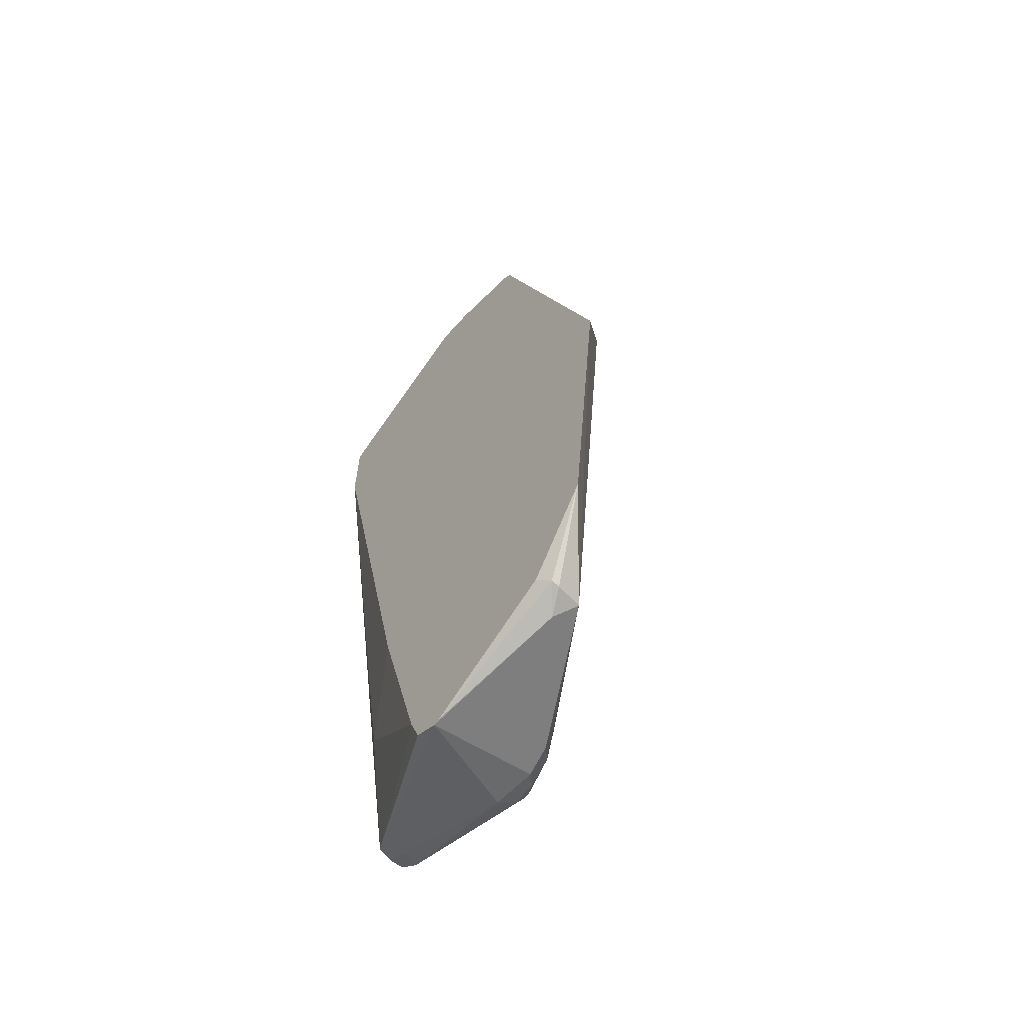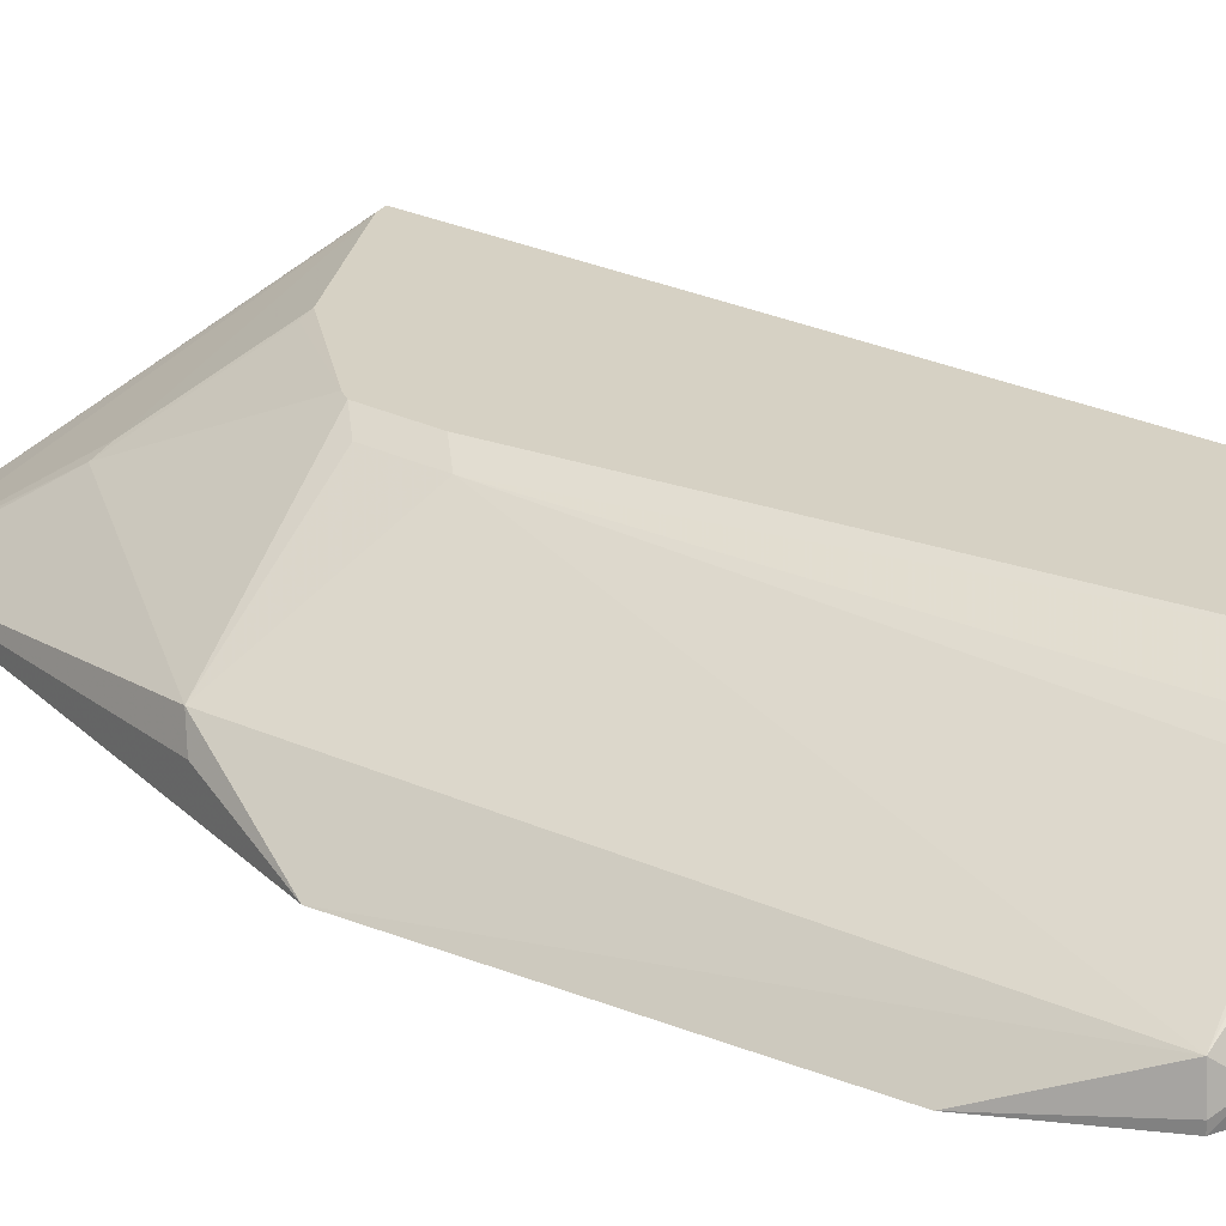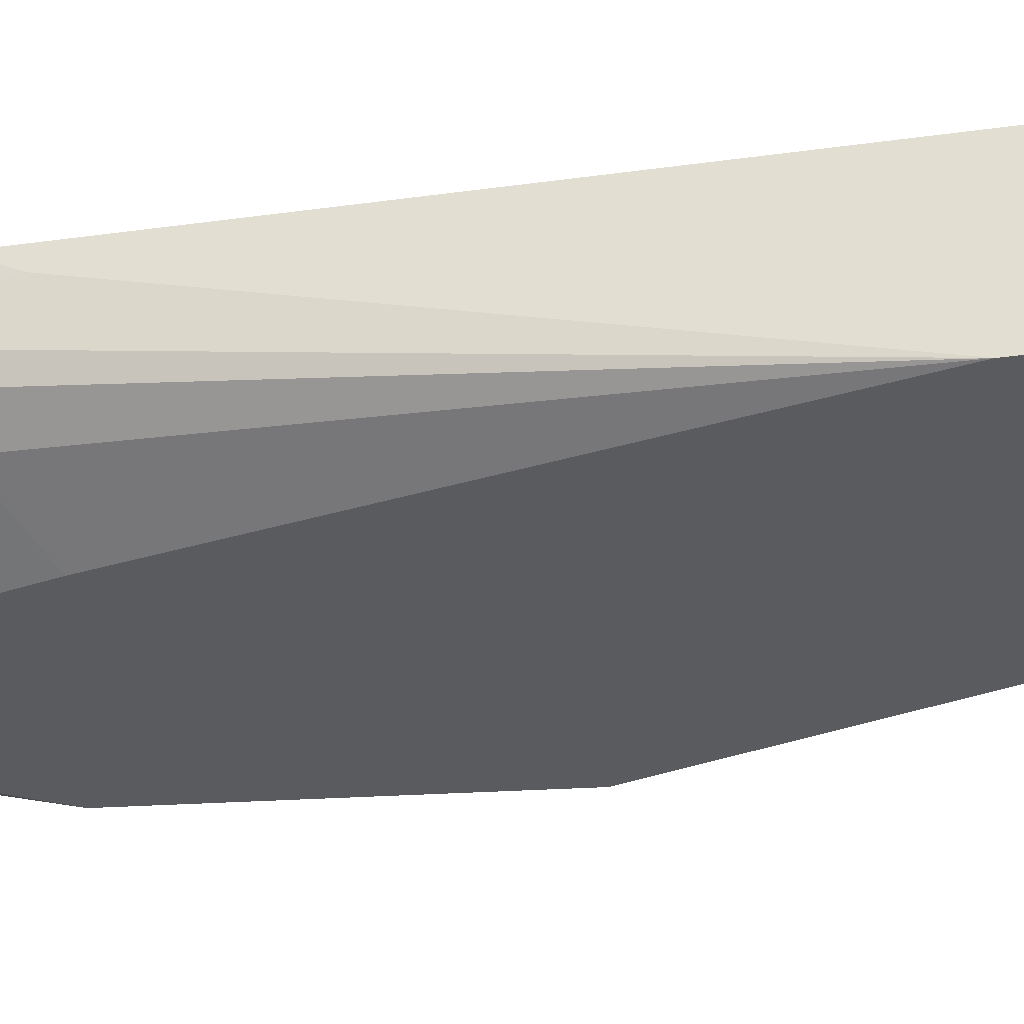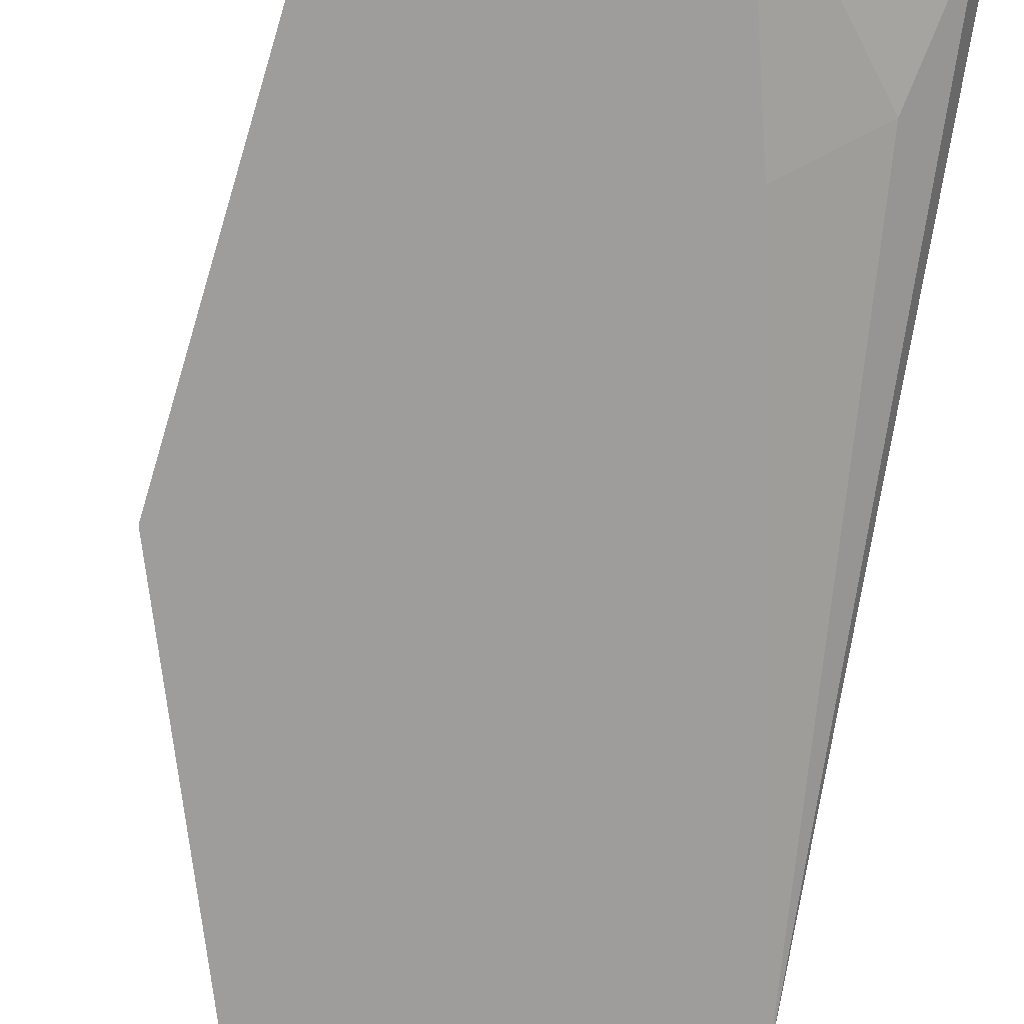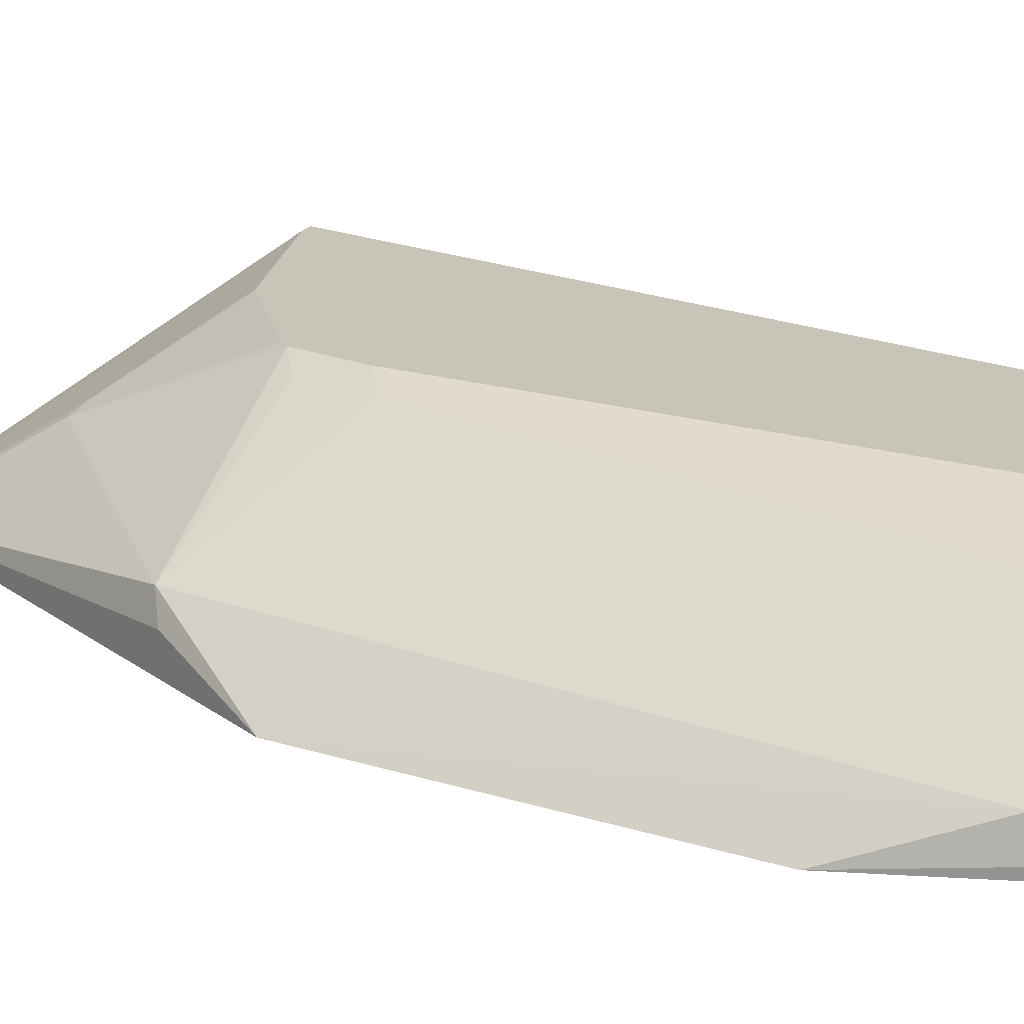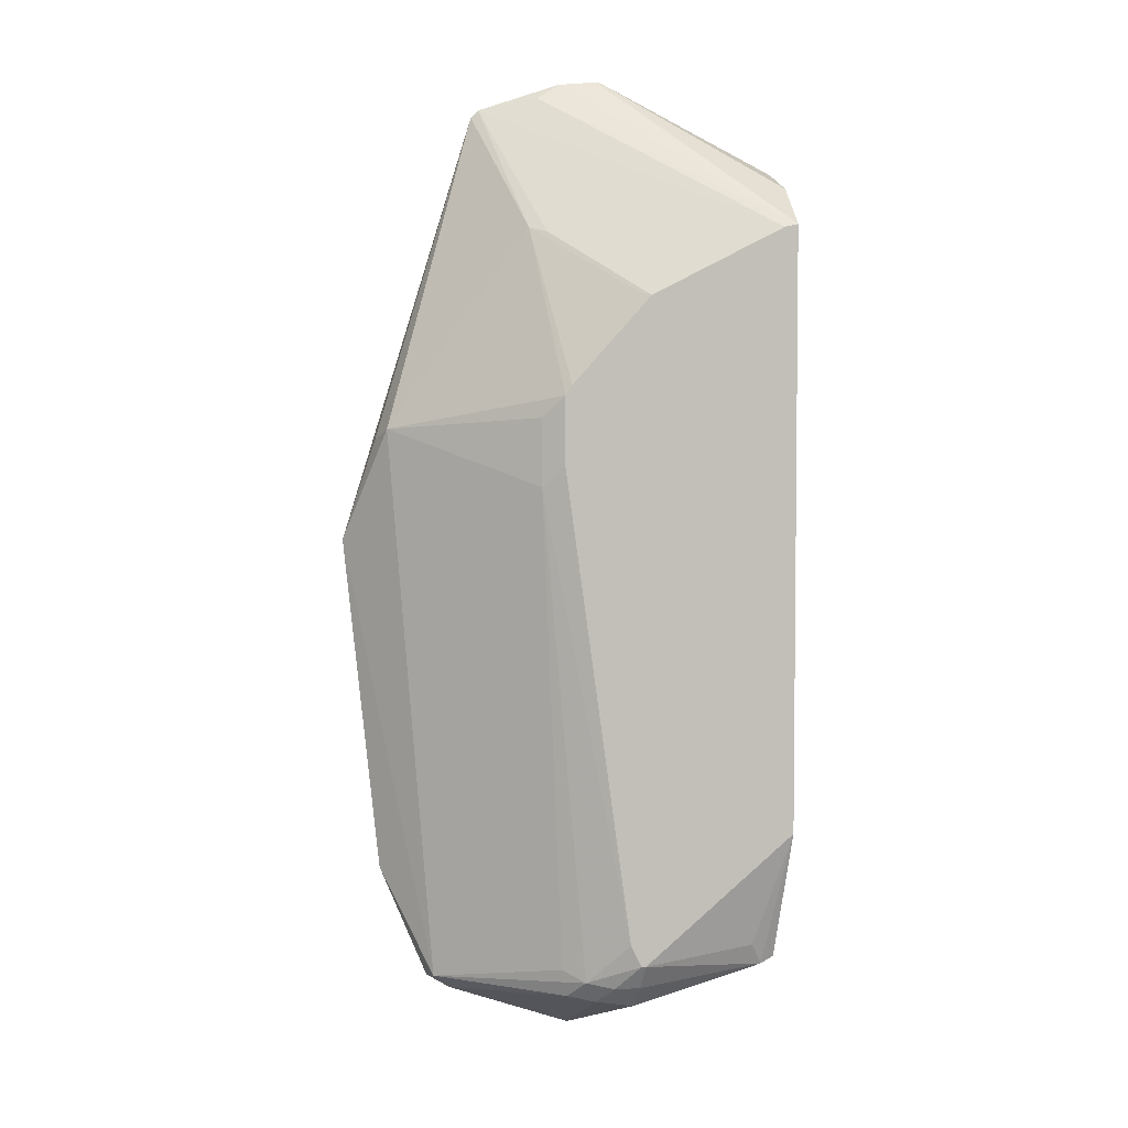
<metadata>
{"format":"obj","ext":"obj","renderer":"f3d","projection":"perspective","resolution":1024,"background":"white","views":[{"elev":-63.3,"azim":49.6,"up":"+Z"},{"elev":26.6,"azim":127.4,"up":"+Y"},{"elev":-32.6,"azim":-79.1,"up":"+Y"},{"elev":-70.4,"azim":169.3,"up":"+Y"},{"elev":20.2,"azim":125.9,"up":"+Y"},{"elev":4.0,"azim":172.6,"up":"+Z"}]}
</metadata>
<code>
v 0.3359 -0.06334 0.3057
v 0.4175 -0.06334 0.3509
v 0.3359 -0.04817 0.3057
v 0.3359 -0.06334 0.2623
v 0.4201 -0.06334 0.3515
v 0.3359 0.01042 0.2769
v 0.3359 -0.01606 0.2958
v 0.3359 0.0004829 0.0007702
v 0.3399 -0.01339 -0.06689
v 0.3452 -0.02409 -0.07625
v 0.3586 -0.04281 -0.02137
v 0.3929 -0.06334 -0.0008802
v 0.4385 -0.06334 0.3499
v 0.4496 -0.05887 0.3425
v 0.3422 0.01042 0.2755
v 0.3359 0.01042 -0.00904
v 0.3359 0.00558 -0.009453
v 0.3359 0.005949 -0.01019
v 0.3359 0.01008 -0.009544
v 0.3412 -0.00803 -0.07221
v 0.3425 -0.01606 -0.07492
v 0.3532 -0.01606 -0.08023
v 0.4344 -0.06334 -0.1169
v 0.4233 -0.06334 -0.1115
v 0.4179 -0.06334 -0.0972
v 0.4781 -0.06334 0.3367
v 0.4496 -0.02007 0.275
v 0.4046 0.01042 0.2436
v 0.4066 0.01042 -0.07065
v 0.3532 -8.5e-07 -0.06419
v 0.3479 -0.005358 -0.07492
v 0.4094 -0.00803 -0.09431
v 0.4371 -0.06334 -0.1159
v 0.4282 -0.005358 -0.09096
v 0.495 -0.05084 -0.09362
v 0.4817 -0.06334 0.3332
v 0.4576 -0.02409 0.2769
v 0.4094 0.008021 0.2448
v 0.4415 0.01042 0.2023
v 0.4086 0.01042 -0.07065
v 0.4083 0.003436 -0.08257
v 0.5057 -0.0602 -0.0883
v 0.4995 -0.06334 -0.08202
v 0.4201 0.002671 -0.08294
v 0.4415 -0.00803 -0.0883
v 0.5031 -0.04281 -0.0856
v 0.5057 -0.05619 -0.0883
v 0.5298 -0.04817 0.1766
v 0.5245 -0.03746 0.1819
v 0.5453 -0.06334 0.1277
v 0.4448 0.01042 0.1974
v 0.4443 0.01042 0.1981
v 0.4335 -8.5e-07 -0.08023
v 0.4136 0.01042 -0.06038
v 0.5282 -0.06334 -0.0354
v 0.4442 -0.005358 -0.07492
v 0.4549 0.005349 0.1552
v 0.4549 0.005349 0.1873
v 0.4448 0.01042 0.1653
f 29 40 41
f 29 41 31
f 29 31 30
f 31 41 32
f 33 42 43
f 33 35 42
f 34 41 44
f 34 44 45
f 28 38 39
f 34 45 35
f 32 41 34
f 28 37 38
f 22 31 32
f 26 37 27
f 26 36 37
f 54 59 57
f 23 35 33
f 23 34 35
f 23 32 34
f 22 32 23
f 21 31 22
f 20 31 21
f 16 20 19
f 16 31 20
f 35 45 46
f 27 37 28
f 35 46 47
f 46 57 49
f 36 48 49
f 16 30 31
f 53 57 56
f 53 54 57
f 51 57 59
f 51 58 57
f 49 58 51
f 49 57 58
f 48 50 49
f 46 49 50
f 46 56 57
f 46 53 56
f 46 55 47
f 35 47 42
f 46 50 55
f 44 53 45
f 42 47 55
f 42 55 43
f 40 54 53
f 40 44 41
f 40 53 44
f 37 39 38
f 37 52 39
f 37 51 52
f 37 49 51
f 36 50 48
f 36 49 37
f 45 53 46
f 16 29 30
f 9 20 21
f 15 26 27
f 2 7 3
f 2 6 7
f 2 5 6
f 1 5 2
f 1 13 5
f 1 26 13
f 1 36 26
f 1 50 36
f 1 55 50
f 1 43 55
f 1 33 43
f 1 23 33
f 1 25 24
f 1 12 25
f 1 4 12
f 1 8 4
f 1 17 8
f 1 18 17
f 1 19 18
f 1 16 19
f 1 6 16
f 1 7 6
f 1 3 7
f 1 2 3
f 15 27 28
f 4 8 9
f 4 9 10
f 1 24 23
f 4 11 12
f 4 10 11
f 14 26 15
f 13 26 14
f 11 25 12
f 10 25 11
f 10 24 25
f 10 23 24
f 10 21 22
f 9 21 10
f 9 19 20
f 9 18 19
f 9 17 18
f 8 17 9
f 10 22 23
f 6 29 16
f 5 13 6
f 6 13 14
f 6 14 15
f 6 15 28
f 6 39 52
f 6 28 39
f 6 51 59
f 6 59 54
f 6 54 40
f 6 40 29
f 6 52 51

</code>
